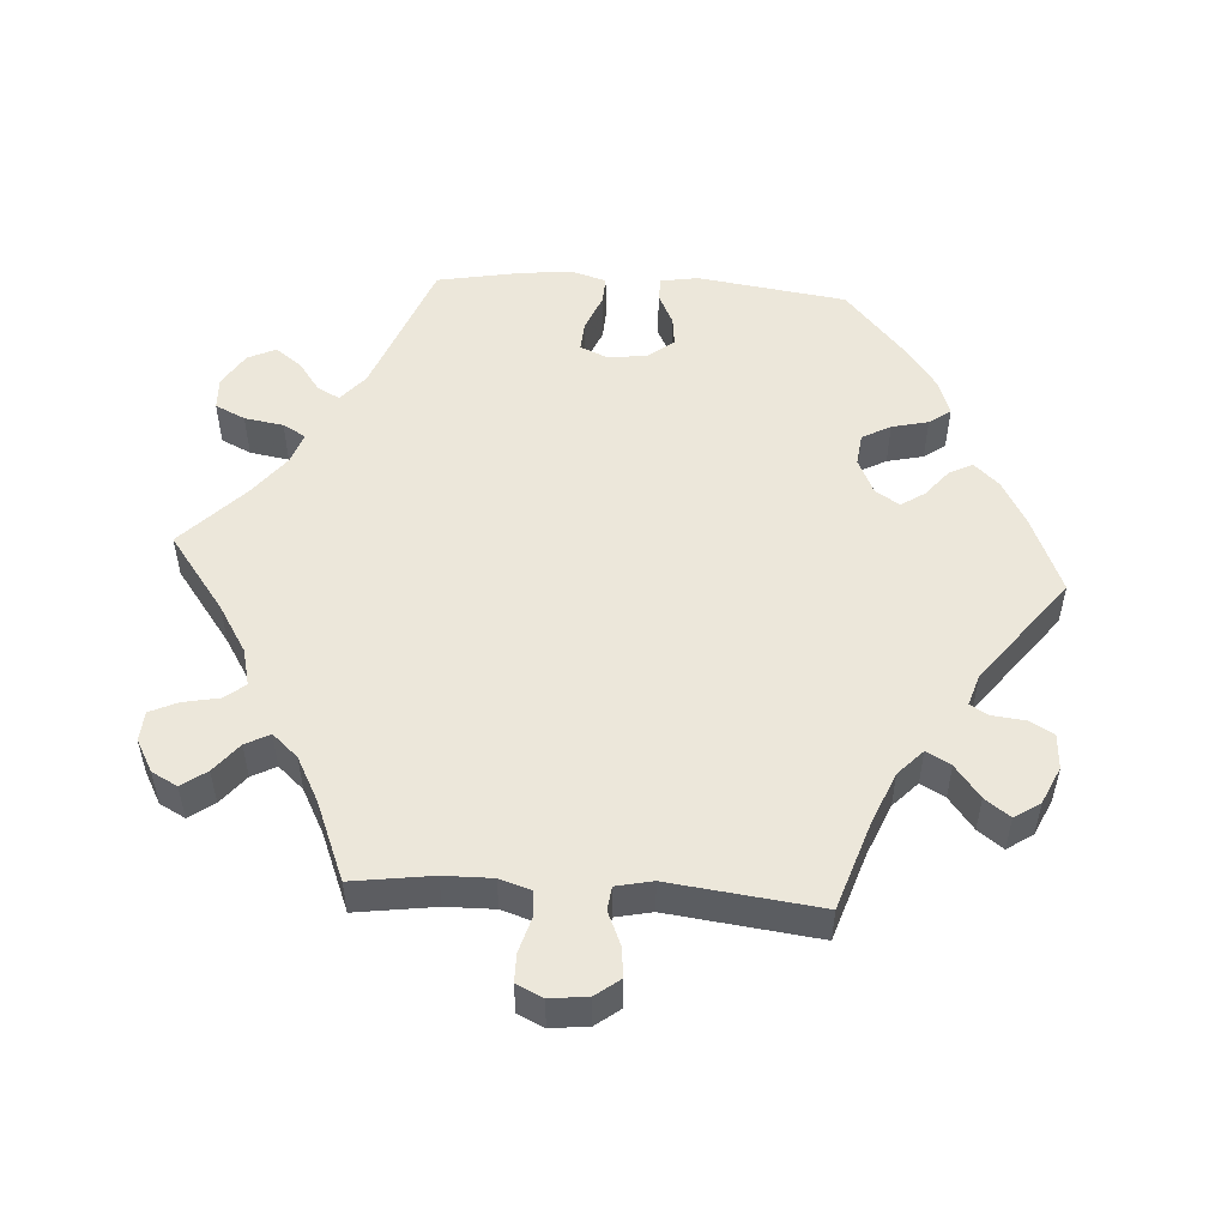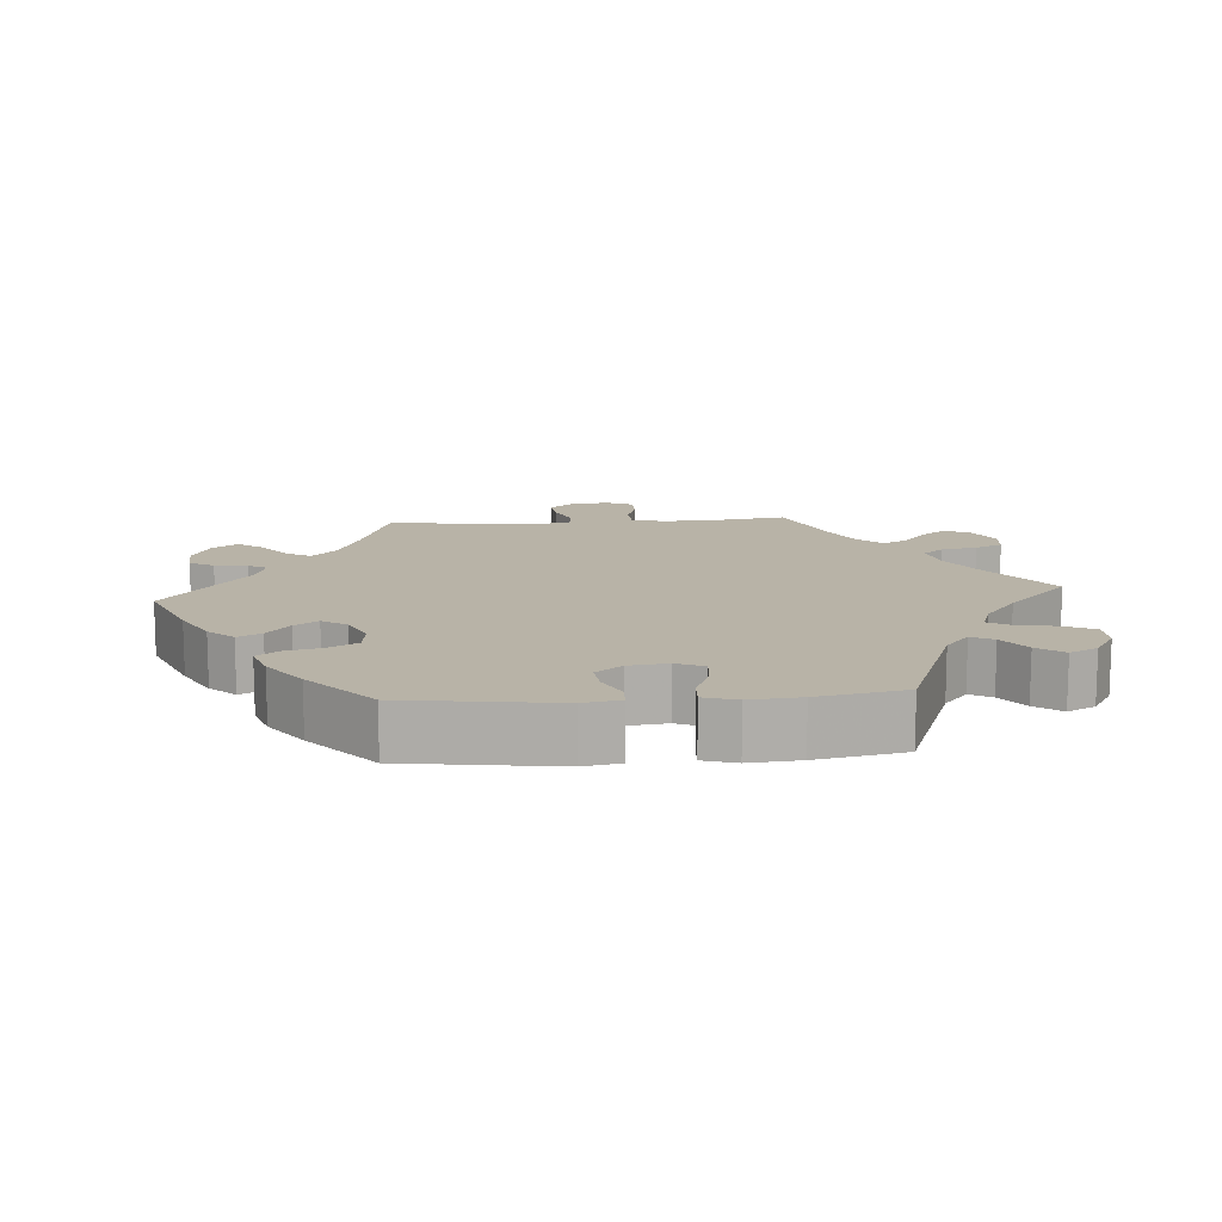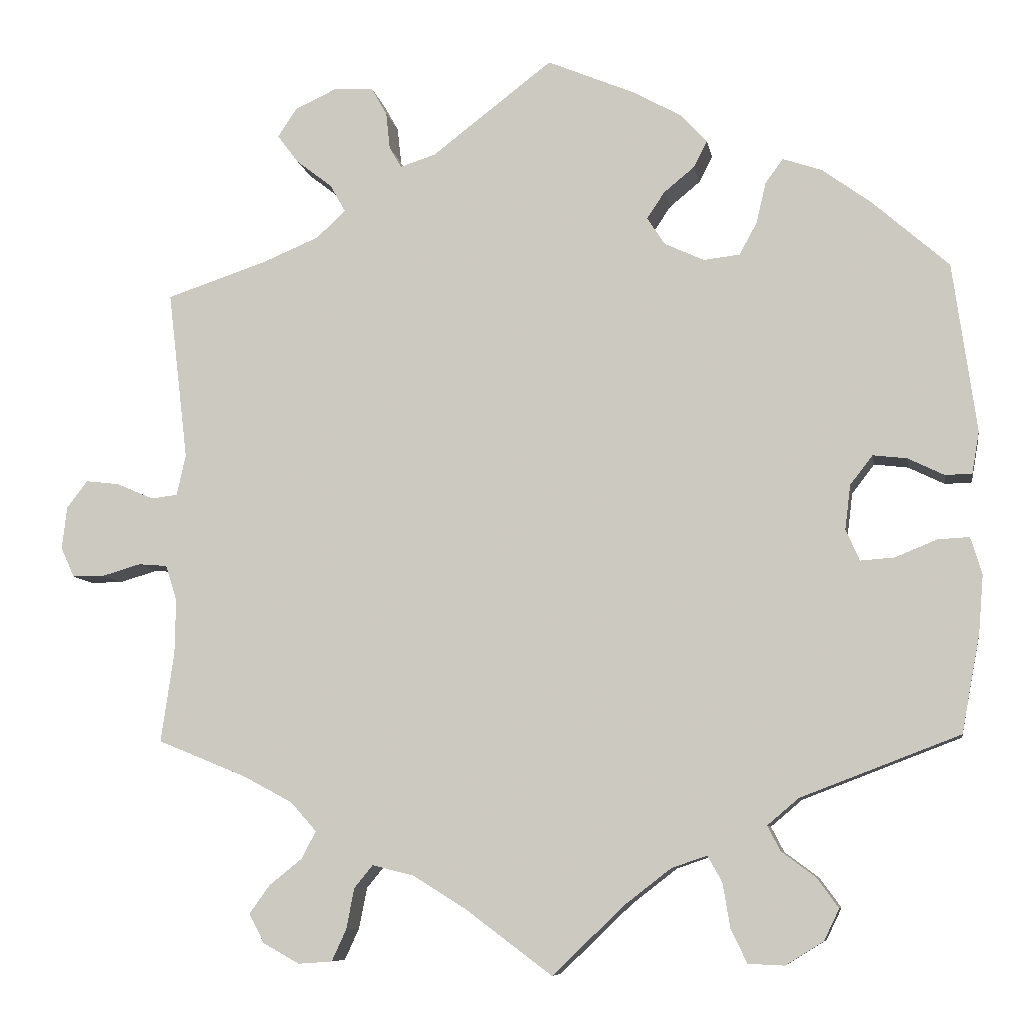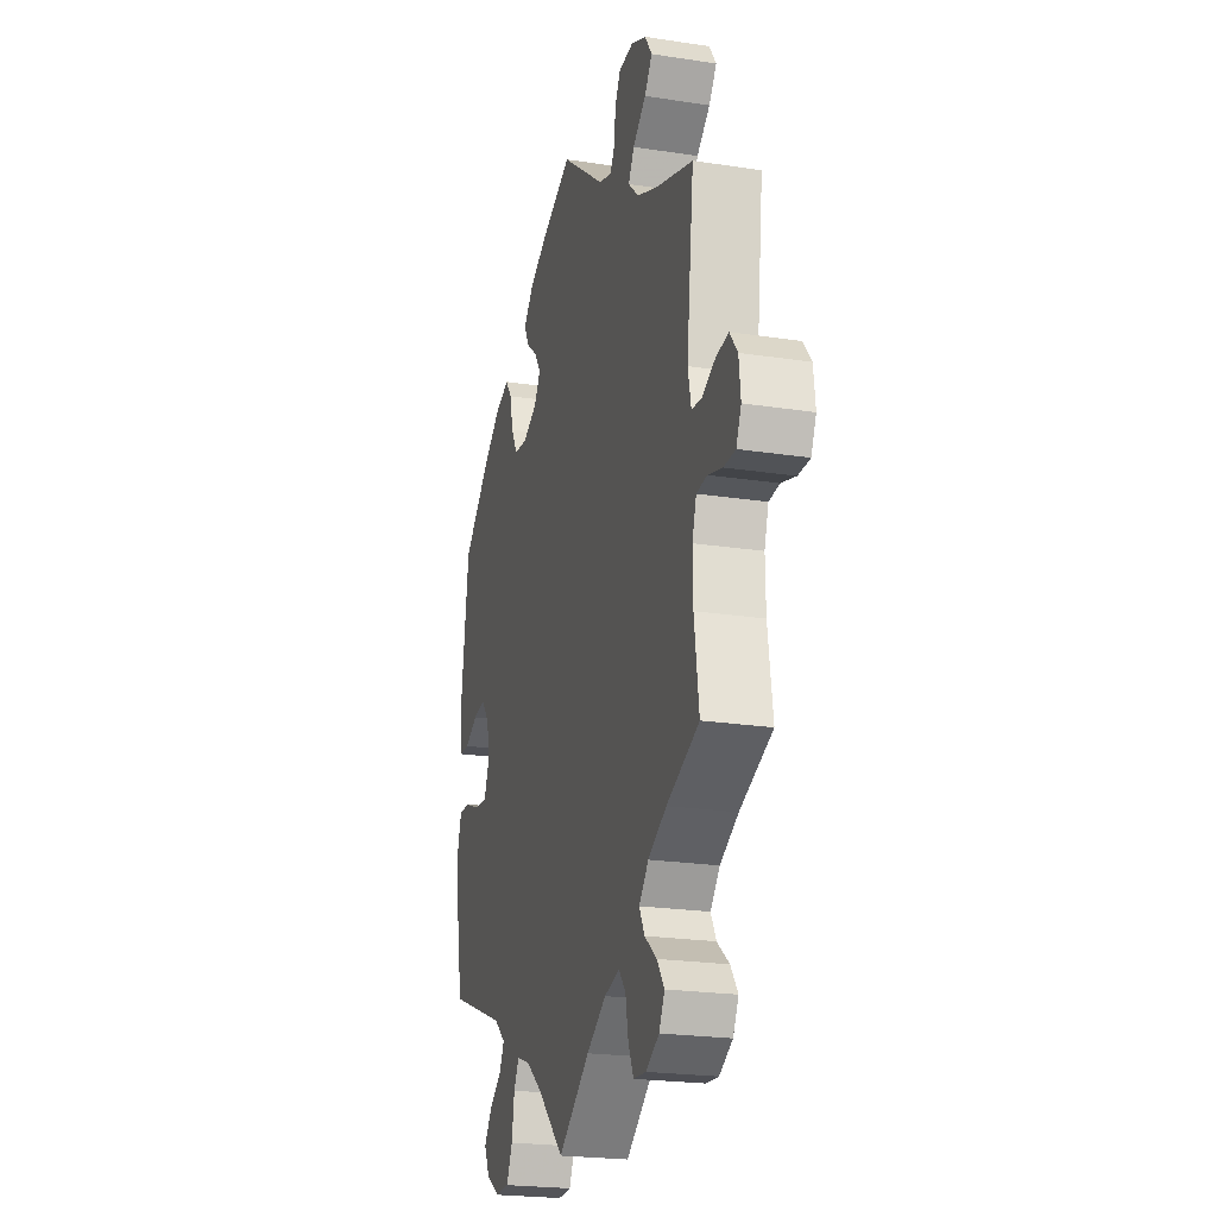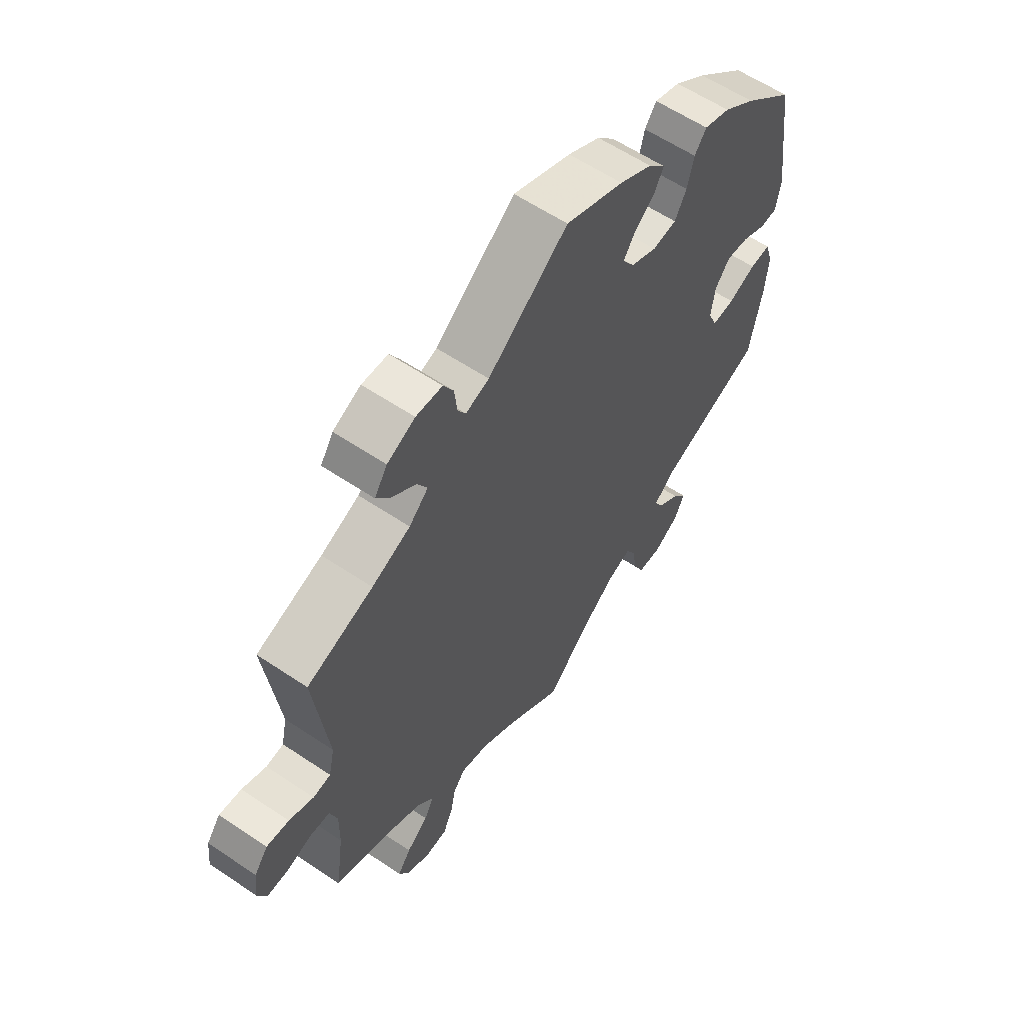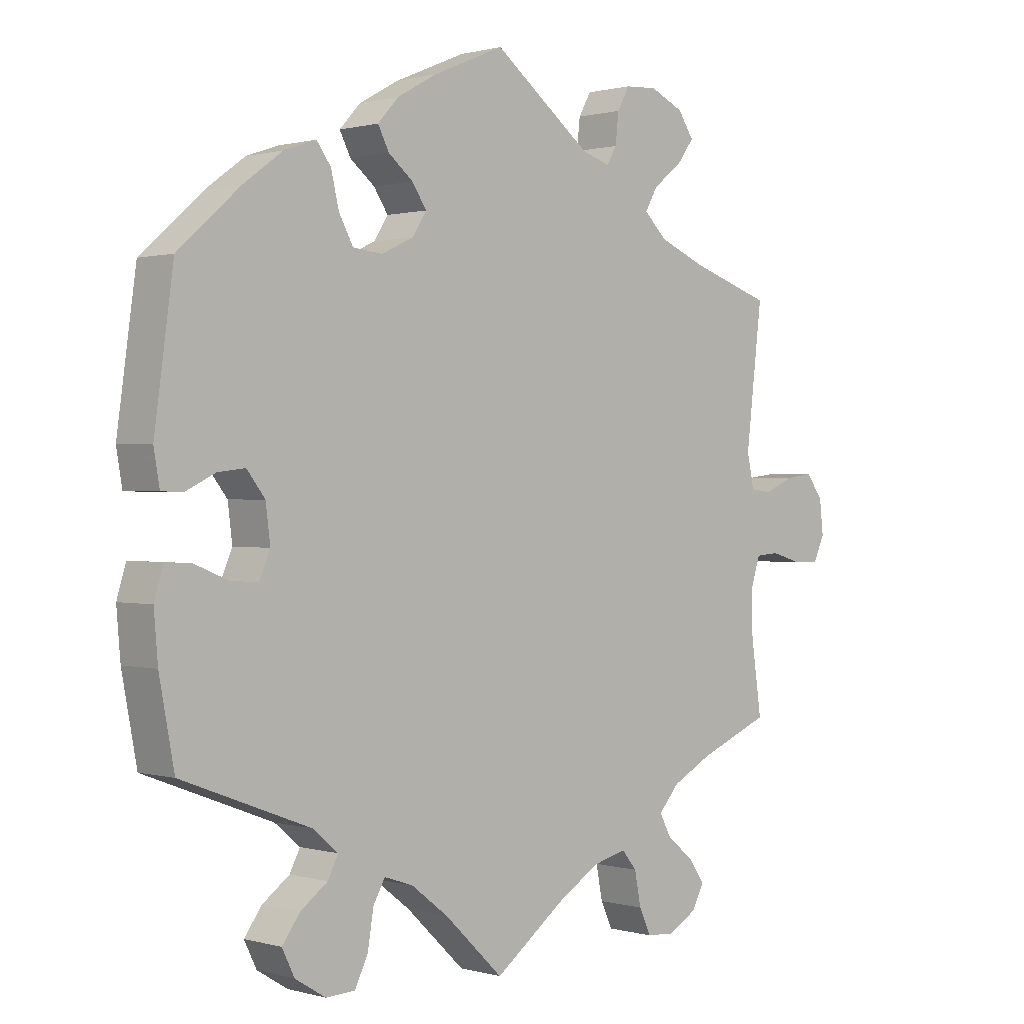
<metadata>
{"format":"obj","ext":"obj","renderer":"f3d","projection":"perspective","resolution":1024,"background":"white","views":[{"elev":52.0,"azim":-86.1,"up":"+Y"},{"elev":12.9,"azim":85.7,"up":"+Y"},{"elev":-8.4,"azim":9.7,"up":"+Z"},{"elev":-22.2,"azim":-105.0,"up":"+Z"},{"elev":60.1,"azim":-55.5,"up":"+Z"},{"elev":0.7,"azim":135.6,"up":"+Z"}]}
</metadata>
<code>
v 0.304 0.07 -0.364
v 0.265 0.07 -0.397
v 0.281 0.07 -0.428
v 0.323 0.07 -0.459
v 0.35 0.07 -0.496
v 0.331 0.07 -0.535
v 0.284 0.07 -0.564
v 0.239 0.07 -0.562
v 0.219 0.07 -0.52
v 0.21 0.07 -0.465
v 0.192 0.07 -0.433
v 0.148 0.07 -0.448
v 0.091 0.07 -0.492
v 0.001 0.07 -0.578
v -0.106 0.07 -0.498
v -0.172 0.07 -0.457
v -0.224 0.07 -0.444
v -0.247 0.07 -0.472
v -0.257 0.07 -0.523
v -0.275 0.07 -0.562
v -0.317 0.07 -0.565
v -0.362 0.07 -0.54
v -0.381 0.07 -0.504
v -0.356 0.07 -0.469
v -0.315 0.07 -0.436
v -0.297 0.07 -0.402
v -0.329 0.07 -0.366
v -0.391 0.07 -0.333
v -0.501 0.07 -0.288
v -0.485 0.07 -0.176
v -0.484 0.07 -0.108
v -0.498 0.07 -0.064
v -0.534 0.07 -0.061
v -0.582 0.07 -0.075
v -0.622 0.07 -0.075
v -0.639 0.07 -0.038
v -0.633 0.07 0.015
v -0.607 0.07 0.049
v -0.565 0.07 0.044
v -0.519 0.07 0.024
v -0.486 0.07 0.028
v -0.475 0.07 0.079
v -0.5 0.07 0.289
v -0.376 0.07 0.33
v -0.304 0.07 0.36
v -0.268 0.07 0.394
v -0.287 0.07 0.428
v -0.332 0.07 0.463
v -0.358 0.07 0.498
v -0.334 0.07 0.534
v -0.282 0.07 0.558
v -0.233 0.07 0.555
v -0.214 0.07 0.521
v -0.209 0.07 0.475
v -0.194 0.07 0.449
v -0.15 0.07 0.463
v 0 0.07 0.578
v 0.109 0.07 0.532
v 0.17 0.07 0.498
v 0.202 0.07 0.463
v 0.185 0.07 0.43
v 0.147 0.07 0.399
v 0.125 0.07 0.366
v 0.147 0.07 0.332
v 0.196 0.07 0.309
v 0.241 0.07 0.314
v 0.263 0.07 0.354
v 0.275 0.07 0.405
v 0.297 0.07 0.435
v 0.346 0.07 0.418
v 0.406 0.07 0.374
v 0.501 0.07 0.29
v 0.53 0.07 0.08
v 0.521 0.07 0.028
v 0.488 0.07 0.027
v 0.443 0.07 0.049
v 0.401 0.07 0.054
v 0.373 0.07 0.018
v 0.366 0.07 -0.037
v 0.383 0.07 -0.076
v 0.425 0.07 -0.073
v 0.477 0.07 -0.052
v 0.516 0.07 -0.05
v 0.53 0.07 -0.096
v 0.524 0.07 -0.167
v 0.501 0.07 -0.289
v 0.304 0 -0.364
v 0.265 0 -0.397
v 0.281 0 -0.428
v 0.323 0 -0.459
v 0.35 0 -0.496
v 0.331 0 -0.535
v 0.284 0 -0.564
v 0.239 0 -0.562
v 0.219 0 -0.52
v 0.21 0 -0.465
v 0.192 0 -0.433
v 0.148 0 -0.448
v 0.091 0 -0.492
v 0.001 0 -0.578
v -0.106 0 -0.498
v -0.172 0 -0.457
v -0.224 0 -0.444
v -0.247 0 -0.472
v -0.257 0 -0.523
v -0.275 0 -0.562
v -0.317 0 -0.565
v -0.362 0 -0.54
v -0.381 0 -0.504
v -0.356 0 -0.469
v -0.315 0 -0.436
v -0.297 0 -0.402
v -0.329 0 -0.366
v -0.391 0 -0.333
v -0.501 0 -0.288
v -0.485 0 -0.176
v -0.484 0 -0.108
v -0.498 0 -0.064
v -0.534 0 -0.061
v -0.582 0 -0.075
v -0.622 0 -0.075
v -0.639 0 -0.038
v -0.633 0 0.015
v -0.607 0 0.049
v -0.565 0 0.044
v -0.519 0 0.024
v -0.486 0 0.028
v -0.475 0 0.079
v -0.5 0 0.289
v -0.376 0 0.33
v -0.304 0 0.36
v -0.268 0 0.394
v -0.287 0 0.428
v -0.332 0 0.463
v -0.358 0 0.498
v -0.334 0 0.534
v -0.282 0 0.558
v -0.233 0 0.555
v -0.214 0 0.521
v -0.209 0 0.475
v -0.194 0 0.449
v -0.15 0 0.463
v 0 0 0.578
v 0.109 0 0.532
v 0.17 0 0.498
v 0.202 0 0.463
v 0.185 0 0.43
v 0.147 0 0.399
v 0.125 0 0.366
v 0.147 0 0.332
v 0.196 0 0.309
v 0.241 0 0.314
v 0.263 0 0.354
v 0.275 0 0.405
v 0.297 0 0.435
v 0.346 0 0.418
v 0.406 0 0.374
v 0.501 0 0.29
v 0.53 0 0.08
v 0.521 0 0.028
v 0.488 0 0.027
v 0.443 0 0.049
v 0.401 0 0.054
v 0.373 0 0.018
v 0.366 0 -0.037
v 0.383 0 -0.076
v 0.425 0 -0.073
v 0.477 0 -0.052
v 0.516 0 -0.05
v 0.53 0 -0.096
v 0.524 0 -0.167
v 0.501 0 -0.289
f 85 86 1
f 84 85 1 2
f 81 82 83 84
f 80 81 84 2
f 79 80 2
f 78 79 2
f 73 74 75 76
f 73 76 77
f 72 73 77
f 71 72 77 78
f 67 68 69 70
f 66 67 70 71
f 59 60 61 62
f 59 62 63
f 56 57 58 59
f 55 56 59 63
f 51 52 53 54
f 51 54 55
f 50 51 55
f 47 48 49 50
f 46 47 50 55
f 45 46 55 63
f 42 43 44
f 41 42 44 45
f 37 38 39 40
f 35 36 37 40
f 33 34 35 40
f 32 33 40 41
f 31 32 41 45
f 28 29 30
f 27 28 30 31
f 26 27 31 45
f 22 23 24 25
f 22 25 26
f 21 22 26
f 18 19 20 21
f 18 21 26
f 17 18 26 45
f 13 14 15
f 12 13 15 16
f 11 12 16 17
f 7 8 9 10
f 7 10 11
f 6 7 11
f 3 4 5 6
f 2 3 6 11
f 66 71 78 2
f 17 45 63 64
f 17 64 65
f 17 65 66
f 2 11 17 66
f 87 172 171
f 88 87 171 170
f 170 169 168 167
f 88 170 167 166
f 88 166 165
f 88 165 164
f 162 161 160 159
f 163 162 159
f 163 159 158
f 164 163 158 157
f 156 155 154 153
f 157 156 153 152
f 148 147 146 145
f 149 148 145
f 145 144 143 142
f 149 145 142 141
f 140 139 138 137
f 141 140 137
f 141 137 136
f 136 135 134 133
f 141 136 133 132
f 149 141 132 131
f 130 129 128
f 131 130 128 127
f 126 125 124 123
f 126 123 122 121
f 126 121 120 119
f 127 126 119 118
f 131 127 118 117
f 116 115 114
f 117 116 114 113
f 131 117 113 112
f 111 110 109 108
f 112 111 108
f 112 108 107
f 107 106 105 104
f 112 107 104
f 131 112 104 103
f 101 100 99
f 102 101 99 98
f 103 102 98 97
f 96 95 94 93
f 97 96 93
f 97 93 92
f 92 91 90 89
f 97 92 89 88
f 88 164 157 152
f 150 149 131 103
f 151 150 103
f 152 151 103
f 152 103 97 88
f 1 87 88 2
f 2 88 89 3
f 3 89 90 4
f 4 90 91 5
f 5 91 92 6
f 6 92 93 7
f 7 93 94 8
f 8 94 95 9
f 9 95 96 10
f 10 96 97 11
f 11 97 98 12
f 12 98 99 13
f 13 99 100 14
f 14 100 101 15
f 15 101 102 16
f 16 102 103 17
f 17 103 104 18
f 18 104 105 19
f 19 105 106 20
f 20 106 107 21
f 21 107 108 22
f 22 108 109 23
f 23 109 110 24
f 24 110 111 25
f 25 111 112 26
f 26 112 113 27
f 27 113 114 28
f 28 114 115 29
f 29 115 116 30
f 30 116 117 31
f 31 117 118 32
f 32 118 119 33
f 33 119 120 34
f 34 120 121 35
f 35 121 122 36
f 36 122 123 37
f 37 123 124 38
f 38 124 125 39
f 39 125 126 40
f 40 126 127 41
f 41 127 128 42
f 42 128 129 43
f 43 129 130 44
f 44 130 131 45
f 45 131 132 46
f 46 132 133 47
f 47 133 134 48
f 48 134 135 49
f 49 135 136 50
f 50 136 137 51
f 51 137 138 52
f 52 138 139 53
f 53 139 140 54
f 54 140 141 55
f 55 141 142 56
f 56 142 143 57
f 57 143 144 58
f 58 144 145 59
f 59 145 146 60
f 60 146 147 61
f 61 147 148 62
f 62 148 149 63
f 63 149 150 64
f 64 150 151 65
f 65 151 152 66
f 66 152 153 67
f 67 153 154 68
f 68 154 155 69
f 69 155 156 70
f 70 156 157 71
f 71 157 158 72
f 72 158 159 73
f 73 159 160 74
f 74 160 161 75
f 75 161 162 76
f 76 162 163 77
f 77 163 164 78
f 78 164 165 79
f 79 165 166 80
f 80 166 167 81
f 81 167 168 82
f 82 168 169 83
f 83 169 170 84
f 84 170 171 85
f 85 171 172 86
f 86 172 87 1

</code>
